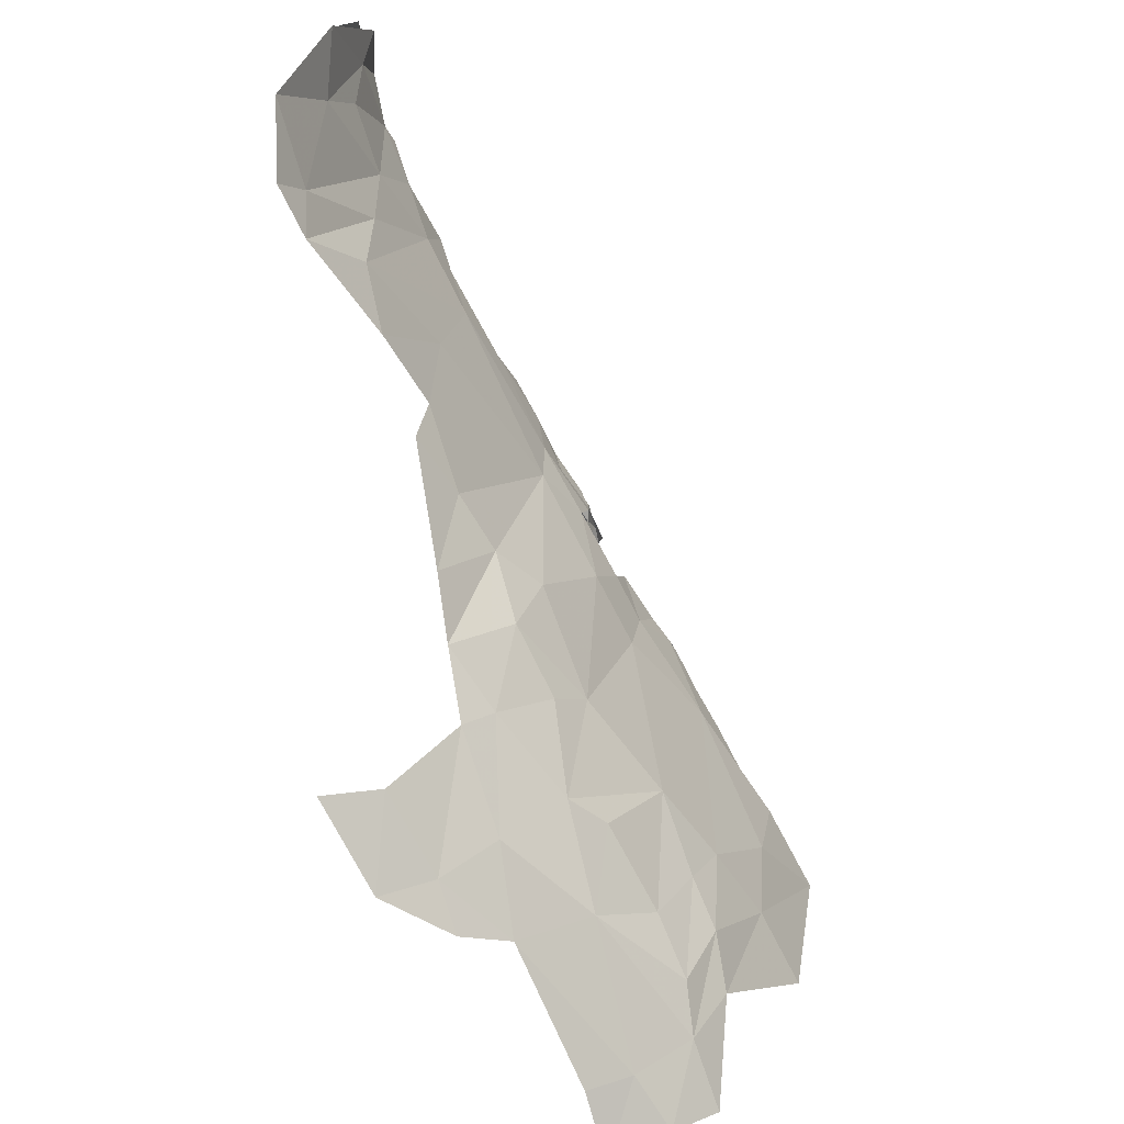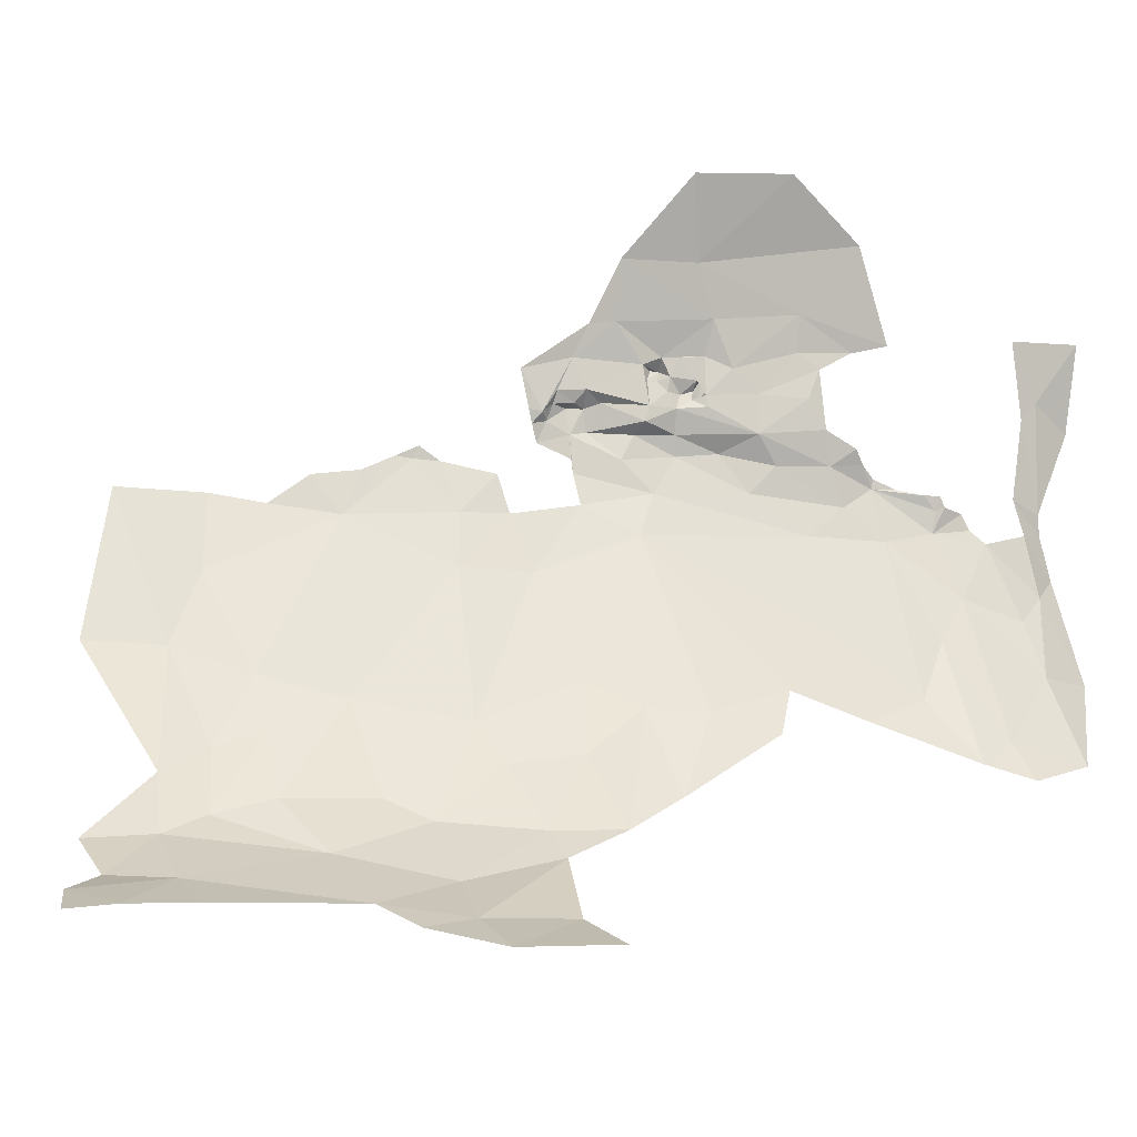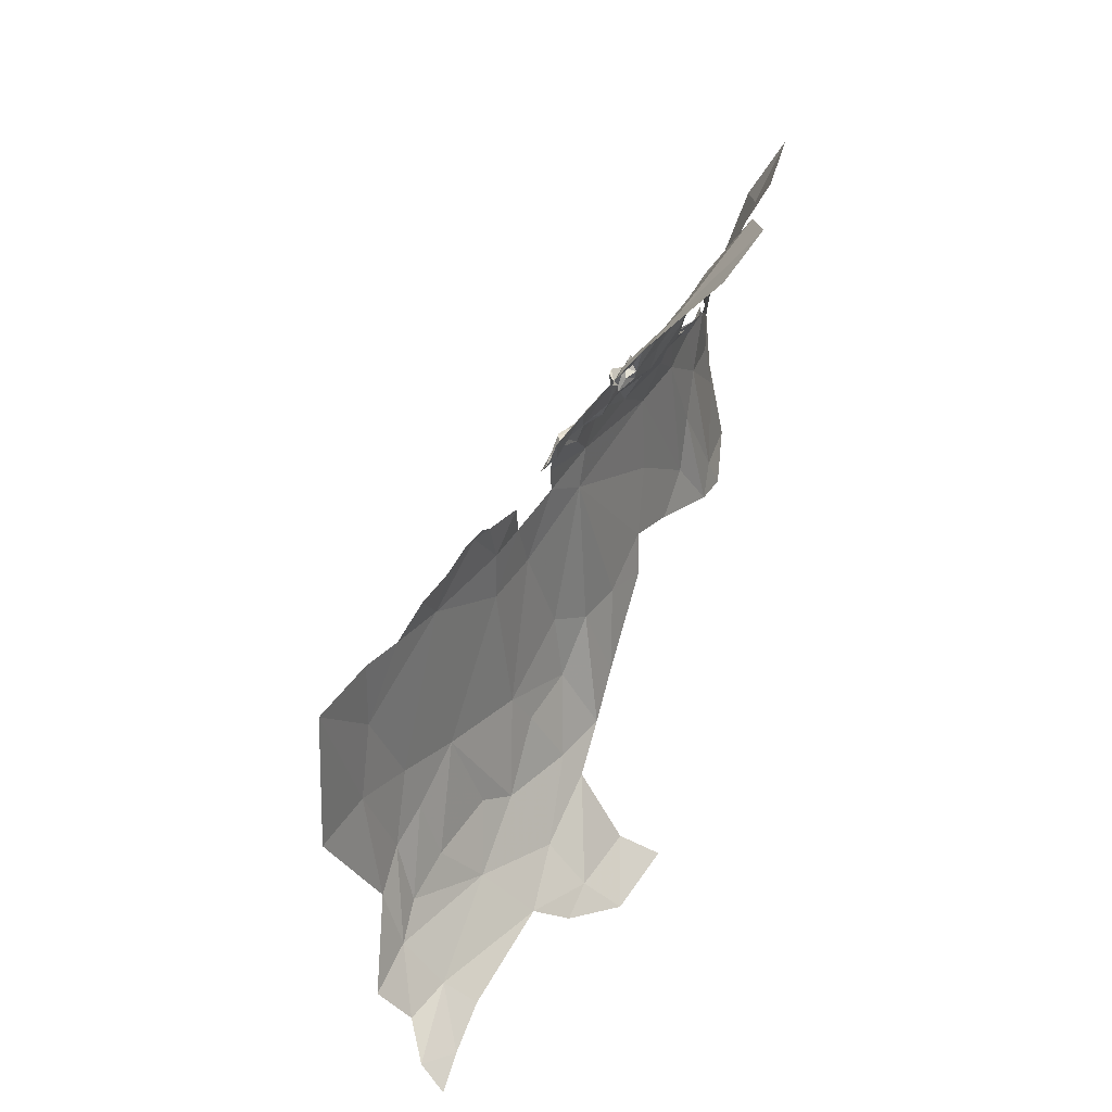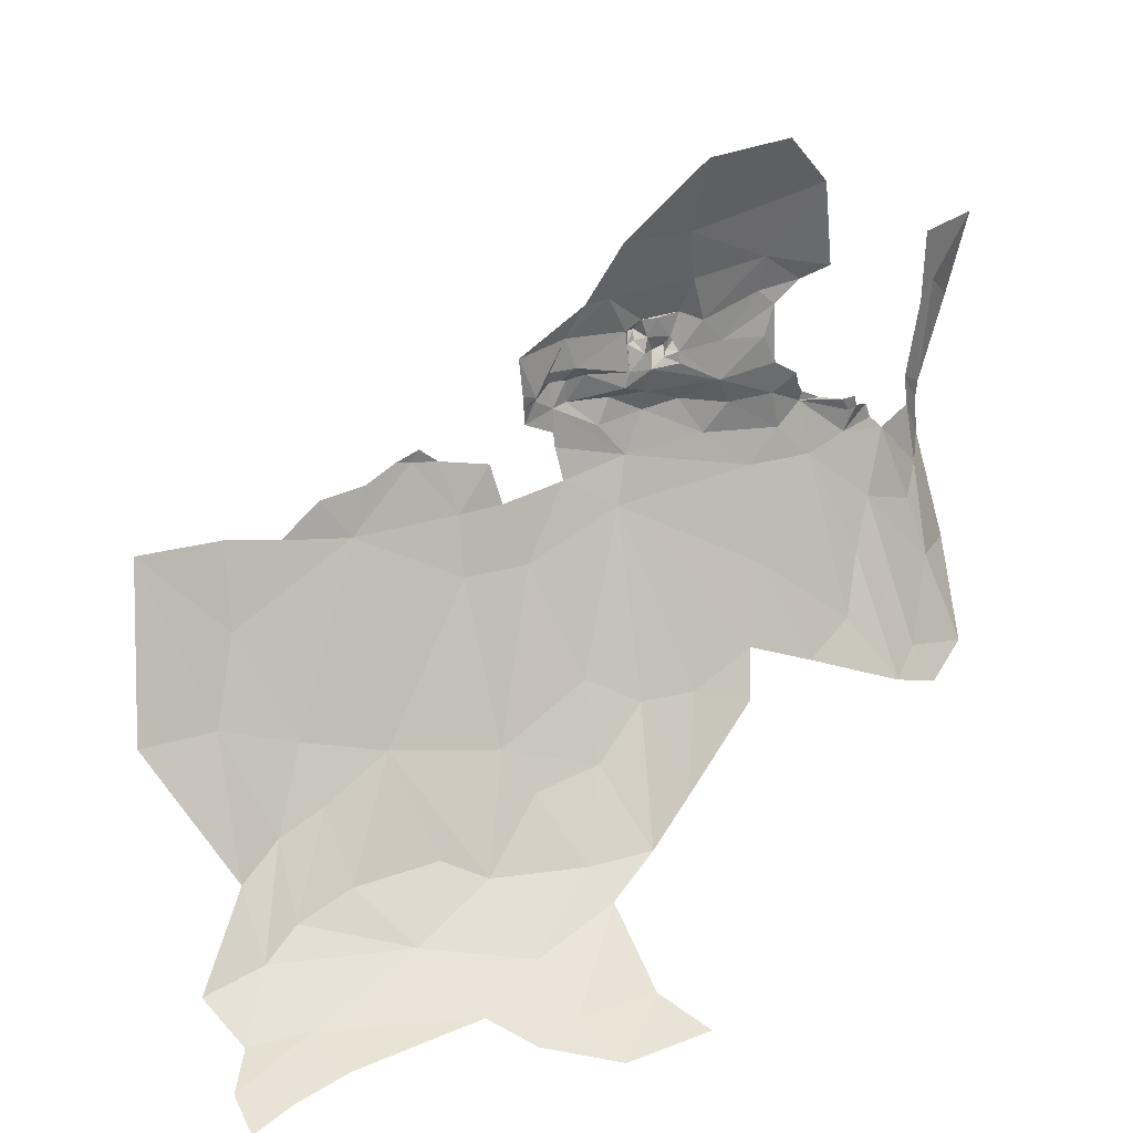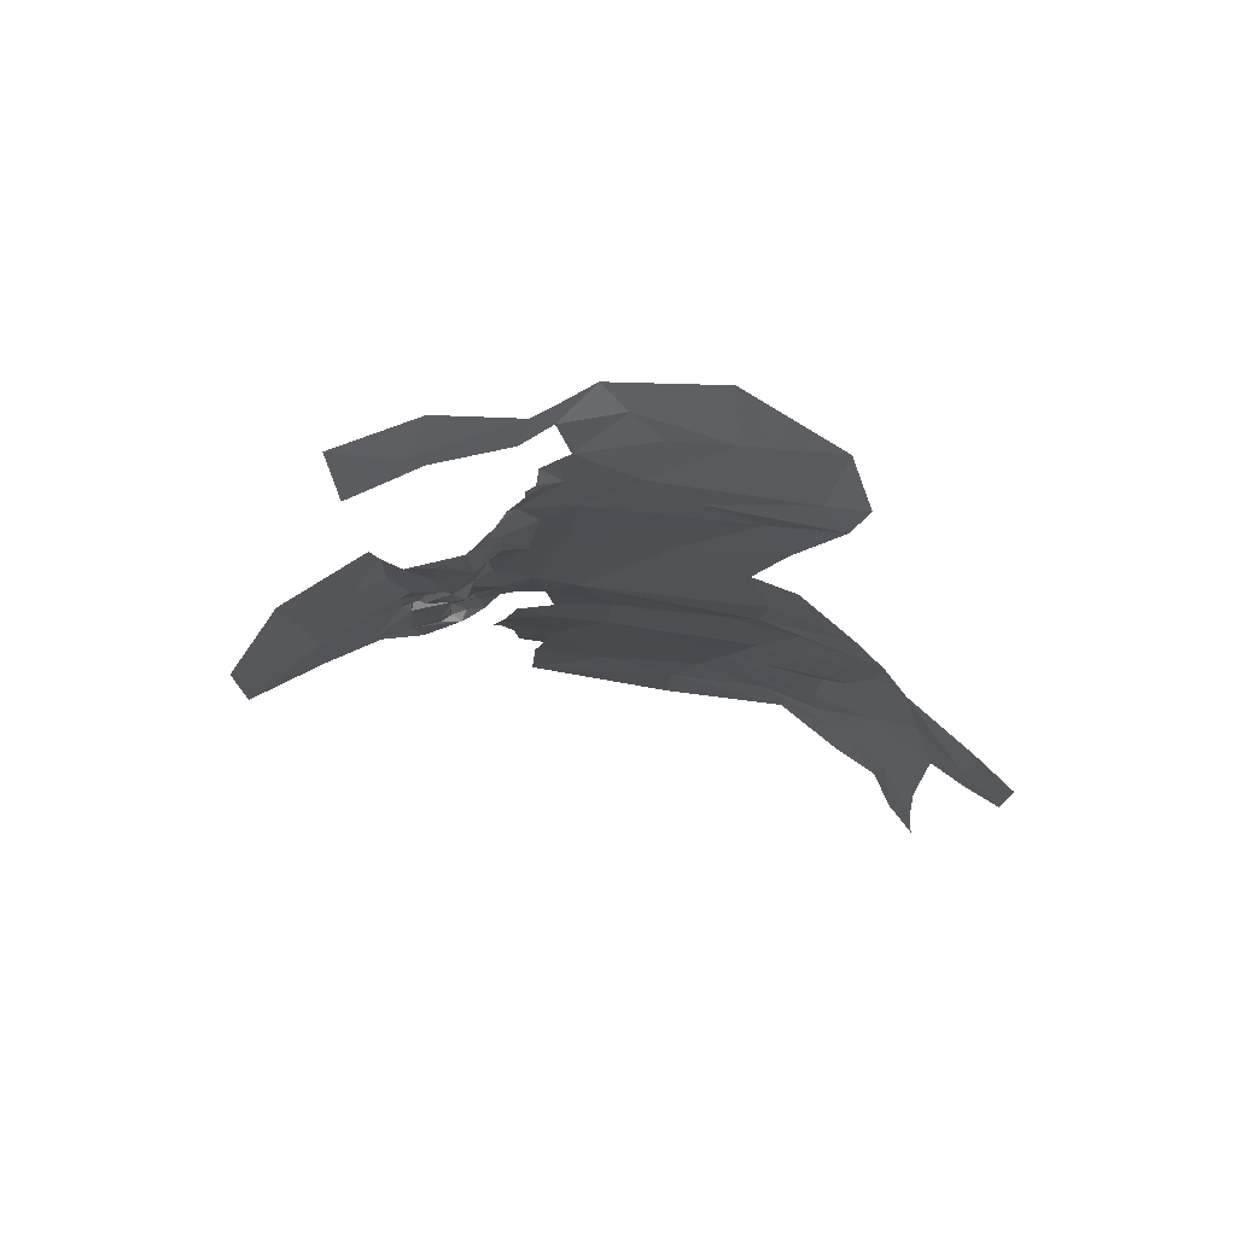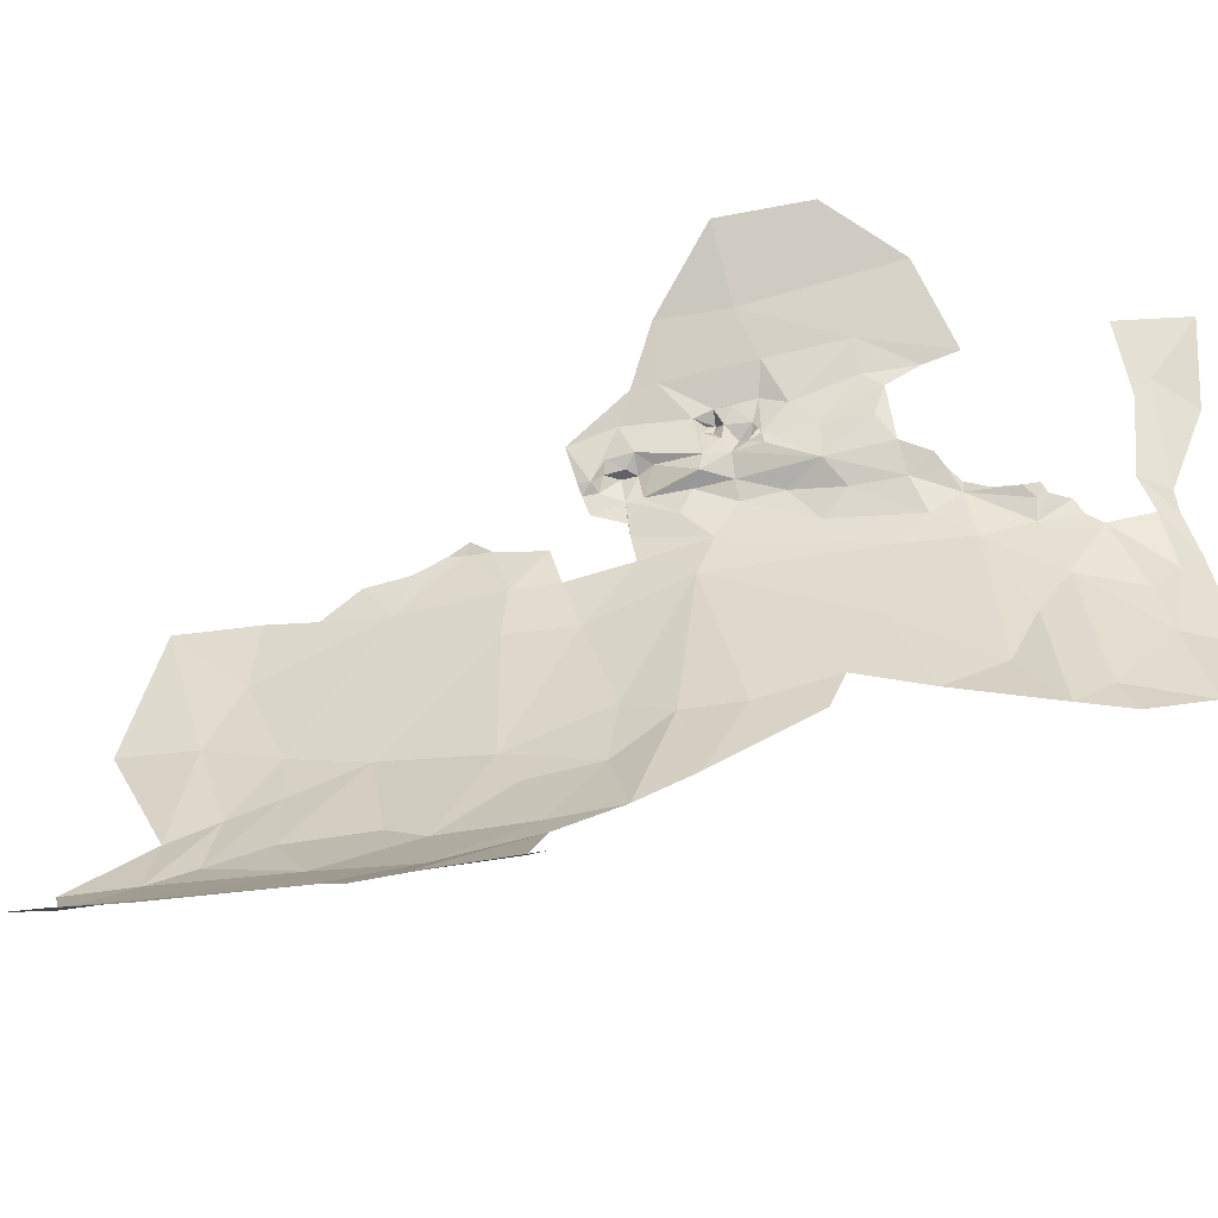
<metadata>
{"format":"obj","ext":"obj","renderer":"f3d","projection":"perspective","resolution":1024,"background":"white","views":[{"elev":-77.3,"azim":178.3,"up":"+Z"},{"elev":-16.4,"azim":47.1,"up":"+Z"},{"elev":-44.4,"azim":-9.8,"up":"+Y"},{"elev":16.0,"azim":24.1,"up":"+Z"},{"elev":45.9,"azim":81.8,"up":"+Y"},{"elev":-36.5,"azim":70.9,"up":"+Z"}]}
</metadata>
<code>
v 2.446 3.891 -0.2407
v 2.457 4.086 -0.355
v 2.007 3.525 -0.7497
v 2.029 3.626 -0.844
v 2.139 3.755 -0.6423
v 2.026 3.547 -0.7542
v 2.188 3.624 -0.433
v 2.144 3.737 -0.7615
v 2.106 3.737 -0.7833
v 2.046 3.653 -0.7828
v 2.192 3.79 -0.6173
v 2.083 3.621 -0.7016
v 2.111 3.602 -0.5642
v 2.011 3.497 -0.665
v 2.072 3.589 -0.6347
v 2.143 3.65 -0.557
v 2.259 3.832 -0.5362
v 2.281 3.945 -0.6851
v 2.027 3.612 -0.7331
v 2.175 3.781 -0.658
v 2.257 3.889 -0.6339
v 2.221 3.843 -0.6967
v 2.169 3.761 -0.6178
v 2.223 3.848 -0.7226
v 2.196 3.823 -0.7065
v 2.145 3.775 -0.6415
v 2.15 3.768 -0.6649
v 2.147 3.739 -0.6678
v 2.012 3.57 -0.7677
v 2.335 4.015 -0.5867
v 2.003 3.537 -0.778
v 2.149 3.724 -0.6375
v 2.028 3.574 -0.7315
v 2.18 3.794 -0.7289
v 2.172 3.776 -0.6922
v 2.045 3.571 -0.7052
v 2.207 3.83 -0.663
v 2.03 3.62 -0.7912
v 1.996 3.556 -0.816
v 2.083 3.662 -0.7232
v 2.152 3.741 -0.727
v 2.055 3.612 -0.7272
v 2.051 3.64 -0.734
v 2.172 3.813 -0.6908
v 2.342 3.696 -0.2633
v 1.943 2.468 -1.93
v 2.159 3.808 -0.78
v 2.146 3.821 -0.8237
v 1.857 3.347 -0.8356
v 2.199 3.866 -0.675
v 2.198 3.854 -0.6516
v 1.881 2.513 -1.881
v 1.843 3.341 -0.8624
v 1.97 2.574 -1.912
v 2.381 3.887 -1.463
v 2.031 3.63 -0.8758
v 1.846 2.615 -1.838
v 1.751 2.622 -1.755
v 2.222 3.839 -0.6097
v 2.271 3.393 -1.766
v 1.758 2.914 -1.536
v 2.354 3.999 -0.5092
v 2.433 4.195 -0.5531
v 2.197 3.903 -0.8112
v 2.524 3.31 -1.97
v 2.188 3.836 -0.6813
v 2.404 3.308 -1.909
v 2.189 3.852 -0.6964
v 1.822 2.866 -1.687
v 1.806 2.765 -1.736
v 2.275 3.77 -0.4281
v 2.388 4.127 -0.5749
v 2.192 3.189 -1.826
v 2.208 3.401 -1.702
v 2.065 3.229 -1.687
v 2.131 3.731 -1.015
v 2.046 3.638 -0.9482
v 1.967 3.508 -0.9767
v 2.575 4.517 -1.273
v 2.03 3.364 -1.458
v 2.568 4.663 -1.265
v 2.386 4.221 -0.985
v 2.483 4.283 -1.216
v 1.933 3.394 -1.108
v 2.56 4.547 -0.6329
v 2.568 4.464 -0.5095
v 2.614 4.637 -0.4859
v 1.807 3.013 -1.496
v 2.489 4.211 -1.354
v 2.347 4.031 -1.196
v 2.303 4.067 -0.985
v 1.736 2.805 -1.598
v 2.369 4.207 -0.8411
v 2.396 4.254 -0.8625
v 1.565 2.722 -1.316
v 2.379 4.145 -0.7883
v 2.373 4.172 -0.8172
v 1.65 2.876 -1.316
v 2.012 3.536 -1.108
v 2.264 3.036 -1.939
v 2.512 4.512 -0.8558
v 2.544 4.514 -0.6757
v 2.521 4.587 -0.8777
v 2.461 4.419 -0.9355
v 2.414 3.124 -1.982
v 2.429 4.33 -0.9535
v 2.529 4.505 -1.14
v 2.481 4.362 -1.106
v 2.48 4.45 -0.964
v 2.303 3.138 -1.914
v 2.352 4.079 -0.7534
v 1.515 2.815 -0.9621
v 2.301 3.53 -1.697
v 2.273 4.003 -0.8334
v 2.341 4.038 -0.6888
v 2.355 4.058 -0.6208
v 2.601 4.357 -1.445
v 2.657 4.539 -1.478
v 2.648 4.376 -1.531
v 2.364 4.208 -0.8629
v 2.327 3.656 -1.619
v 2.22 3.653 -1.416
v 2.337 4.105 -0.8278
v 2.521 4.58 -1.071
v 2.506 4.554 -0.9294
v 2.095 3.39 -1.552
v 2.175 3.533 -1.525
v 2.232 3.961 -0.8959
v 2.44 4.329 -0.9033
v 2.452 4.348 -0.8945
v 2.457 4.398 -0.9004
v 2.595 4.27 -1.504
v 2.125 3.572 -1.356
v 2.13 3.772 -0.9132
v 2.093 3.713 -0.8413
v 2.36 3.936 -1.359
v 2.275 3.948 -0.7734
v 2.296 3.767 -1.419
v 1.88 3.388 -0.8668
v 1.914 3.413 -0.981
v 1.948 3.488 -0.8888
v 2.338 4.144 -0.9124
v 1.612 2.985 -0.9617
v 2.512 4.601 -0.9225
v 1.64 2.959 -1.139
v 2.452 4.334 -0.8711
v 2.451 4.079 -1.419
v 1.752 3.018 -1.369
v 1.824 3.311 -0.8576
v 1.787 3.248 -0.8945
v 2.503 4.647 -1.015
v 2.434 4.302 -0.8732
v 2.558 4.654 -0.6836
v 1.683 3.085 -0.9792
v 1.731 3.159 -0.9106
v 1.773 3.214 -0.9962
v 1.871 3.166 -1.419
v 2.005 3.023 -1.768
v 1.984 3.166 -1.638
v 1.923 2.73 -1.84
v 2.159 3.009 -1.885
v 2.017 2.719 -1.898
v 1.881 2.989 -1.647
f 1 2 71
f 128 48 64
f 17 7 71
f 38 56 4
f 6 3 14
f 16 15 13
f 18 137 22
f 21 18 22
f 22 59 21
f 24 25 22
f 16 13 7
f 21 62 30
f 21 17 62
f 42 43 19
f 42 19 33
f 3 6 31
f 23 59 11
f 11 20 23
f 5 26 28
f 4 39 38
f 135 134 38
f 28 32 5
f 56 38 134
f 44 35 20
f 44 34 35
f 1 71 45
f 28 26 27
f 28 27 35
f 41 28 35
f 22 50 51
f 41 35 34
f 32 23 26
f 21 59 17
f 32 26 5
f 10 40 8
f 43 12 40
f 37 59 22
f 43 40 10
f 47 9 8
f 47 8 34
f 62 2 63
f 10 135 38
f 6 14 15
f 15 12 36
f 39 31 29
f 44 37 66
f 68 50 22
f 68 51 50
f 64 47 137
f 47 34 137
f 17 71 62
f 12 42 36
f 24 22 137
f 15 36 6
f 17 16 7
f 71 7 45
f 25 68 22
f 25 66 68
f 62 72 30
f 62 63 72
f 66 51 68
f 41 34 8
f 66 37 51
f 29 6 33
f 29 33 19
f 37 22 51
f 40 41 8
f 48 135 9
f 10 9 135
f 38 43 10
f 18 21 30
f 38 19 43
f 10 8 9
f 34 24 137
f 26 20 27
f 11 59 37
f 32 41 12
f 32 12 15
f 32 15 16
f 15 14 13
f 32 16 23
f 64 48 47
f 17 59 23
f 17 23 16
f 33 36 42
f 29 19 38
f 26 23 20
f 25 44 66
f 27 20 35
f 41 32 28
f 25 34 44
f 9 47 48
f 31 6 29
f 6 36 33
f 37 20 11
f 37 44 20
f 39 29 38
f 12 41 40
f 43 42 12
f 46 52 54
f 156 145 154
f 80 127 126
f 2 62 71
f 78 99 84
f 99 80 84
f 34 25 24
f 78 84 140
f 78 77 99
f 140 84 156
f 136 55 138
f 136 90 147
f 48 134 135
f 163 69 88
f 163 88 157
f 77 134 76
f 149 49 53
f 149 53 156
f 53 49 139
f 53 139 140
f 52 57 160
f 52 160 54
f 61 70 92
f 61 92 98
f 140 156 53
f 54 160 162
f 158 163 159
f 158 159 75
f 155 150 156
f 163 158 69
f 79 124 81
f 88 69 61
f 85 86 87
f 161 73 110
f 89 90 91
f 120 93 94
f 123 96 97
f 134 48 128
f 106 120 129
f 101 102 103
f 161 110 100
f 107 79 108
f 104 109 106
f 123 111 96
f 142 128 114
f 115 116 111
f 30 72 116
f 79 117 108
f 118 119 117
f 120 123 97
f 98 112 145
f 124 109 125
f 124 79 107
f 114 128 64
f 91 128 142
f 91 134 128
f 98 145 148
f 133 122 127
f 130 131 106
f 132 117 119
f 83 108 117
f 133 127 80
f 136 76 90
f 77 76 99
f 121 122 138
f 121 138 55
f 157 84 80
f 157 80 75
f 57 70 160
f 56 134 77
f 61 148 88
f 79 118 117
f 79 81 118
f 97 93 120
f 137 111 123
f 137 115 111
f 61 69 70
f 58 92 70
f 120 142 123
f 58 70 57
f 123 114 137
f 133 76 122
f 82 108 83
f 106 109 108
f 144 101 103
f 127 122 113
f 74 127 113
f 74 113 60
f 18 115 137
f 110 60 67
f 110 67 105
f 75 73 158
f 75 159 157
f 60 110 73
f 60 73 74
f 104 106 131
f 146 130 129
f 132 83 117
f 132 147 89
f 145 156 148
f 98 148 61
f 64 137 114
f 67 65 105
f 18 30 116
f 158 160 70
f 158 70 69
f 75 126 74
f 75 74 73
f 147 90 89
f 144 125 101
f 144 151 125
f 102 86 85
f 152 129 120
f 152 146 129
f 151 124 125
f 151 81 124
f 80 126 75
f 140 141 78
f 153 85 87
f 103 102 85
f 148 157 88
f 98 92 95
f 152 120 94
f 98 95 112
f 76 133 99
f 110 105 100
f 143 145 112
f 103 85 153
f 158 161 160
f 121 113 122
f 82 120 106
f 82 106 108
f 138 122 76
f 127 74 126
f 133 80 99
f 138 76 136
f 134 91 76
f 83 89 82
f 83 132 89
f 141 140 139
f 120 82 142
f 115 18 116
f 76 91 90
f 106 129 130
f 161 158 73
f 145 143 154
f 148 156 157
f 91 82 89
f 91 142 82
f 150 149 156
f 163 157 159
f 109 107 108
f 109 124 107
f 160 161 162
f 157 156 84
f 154 155 156
f 123 142 114

</code>
